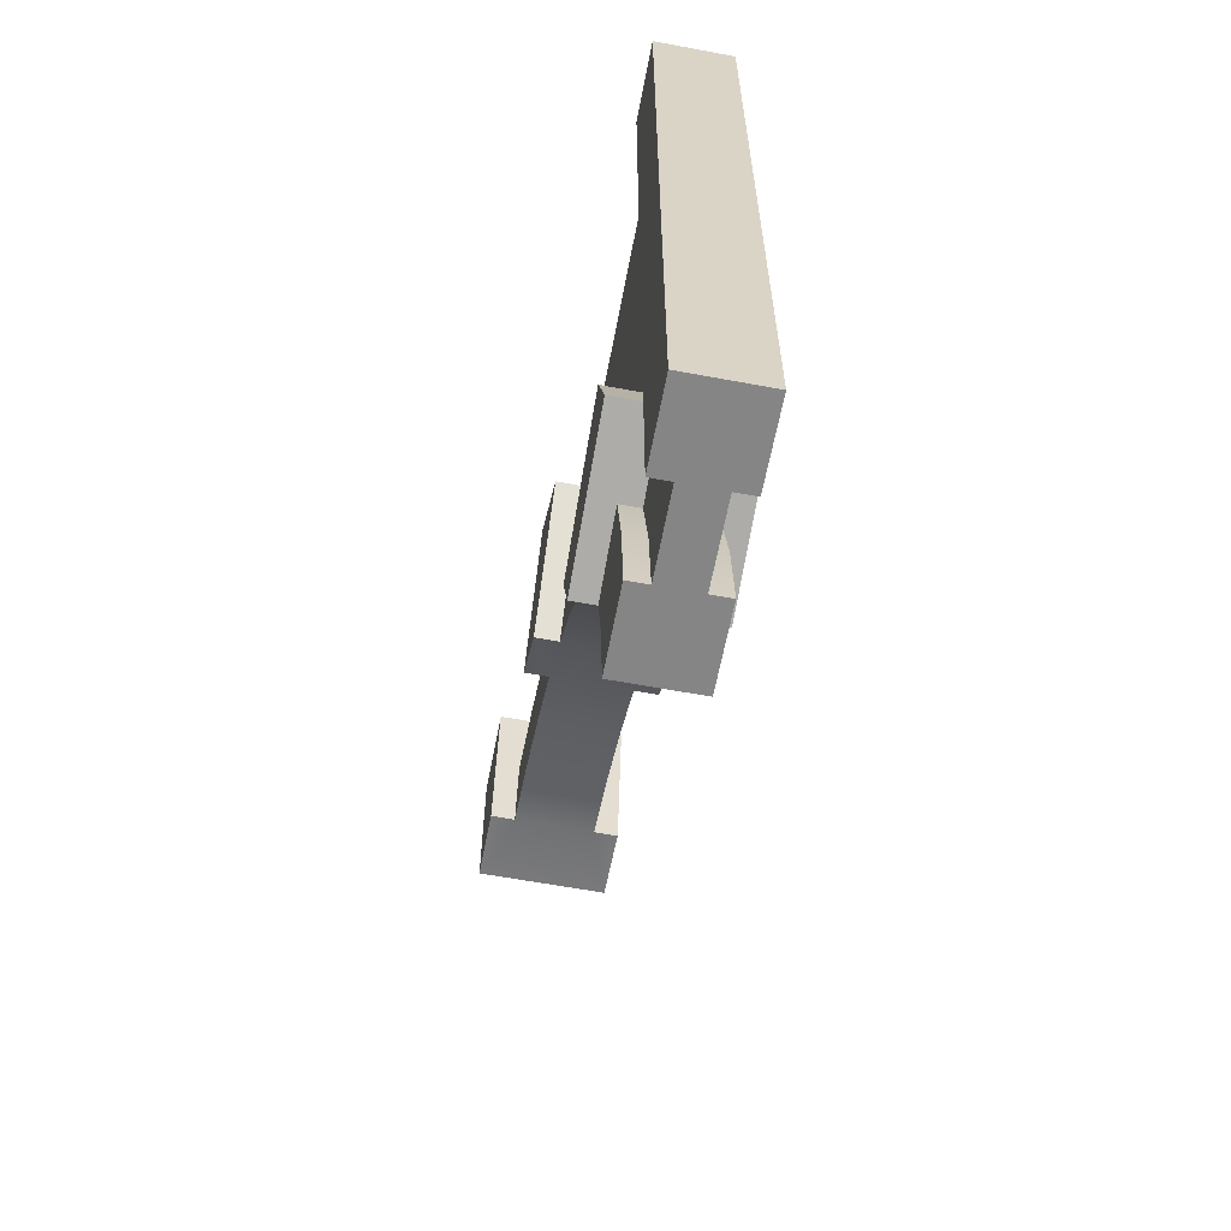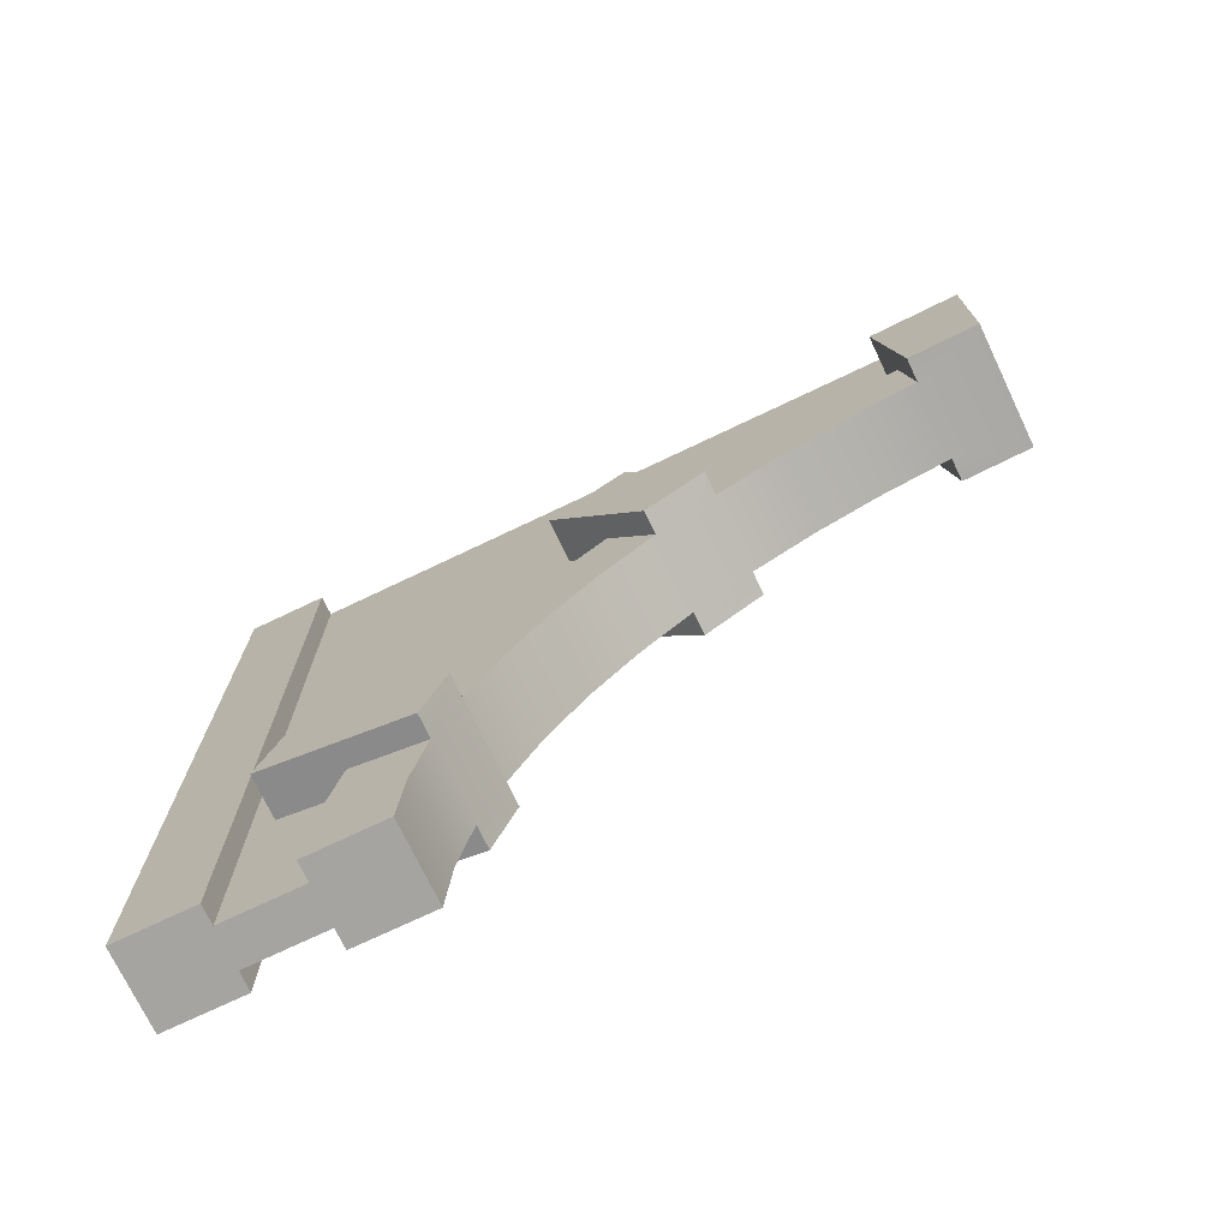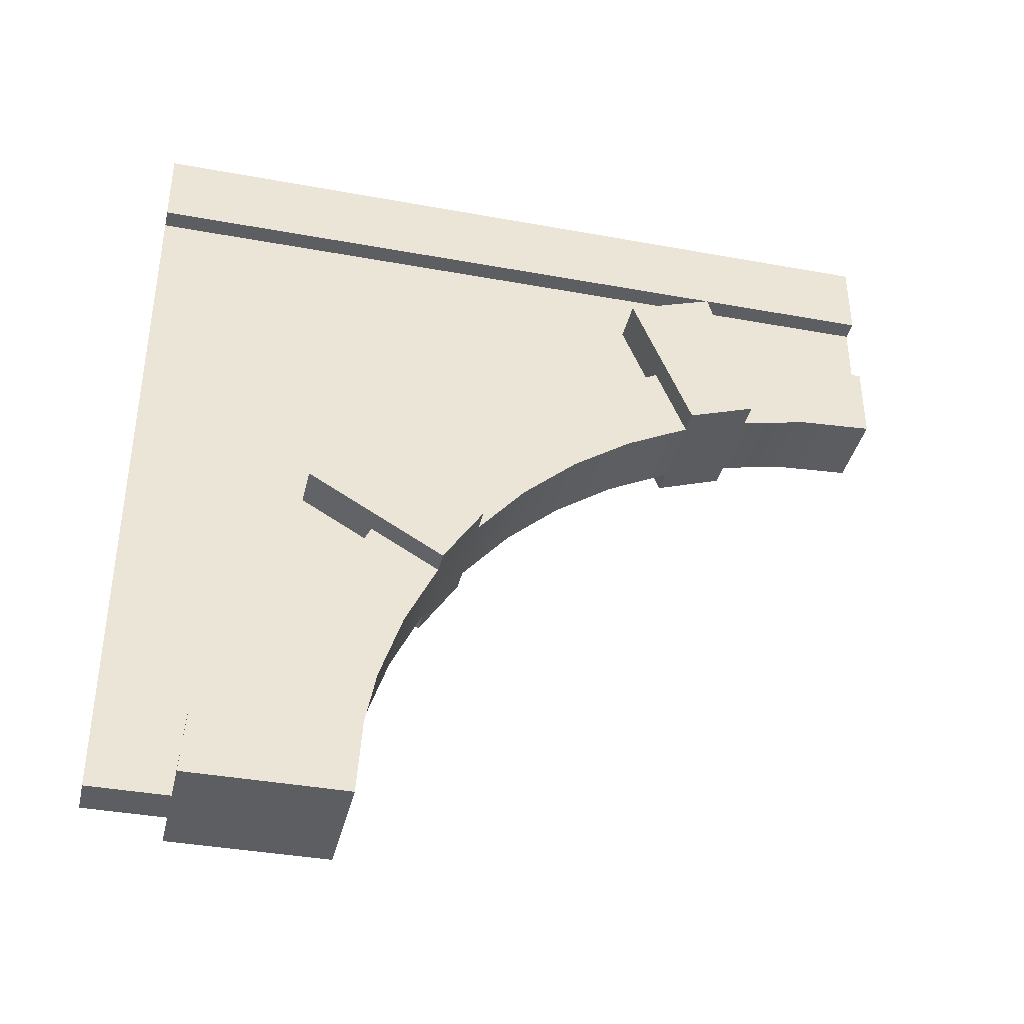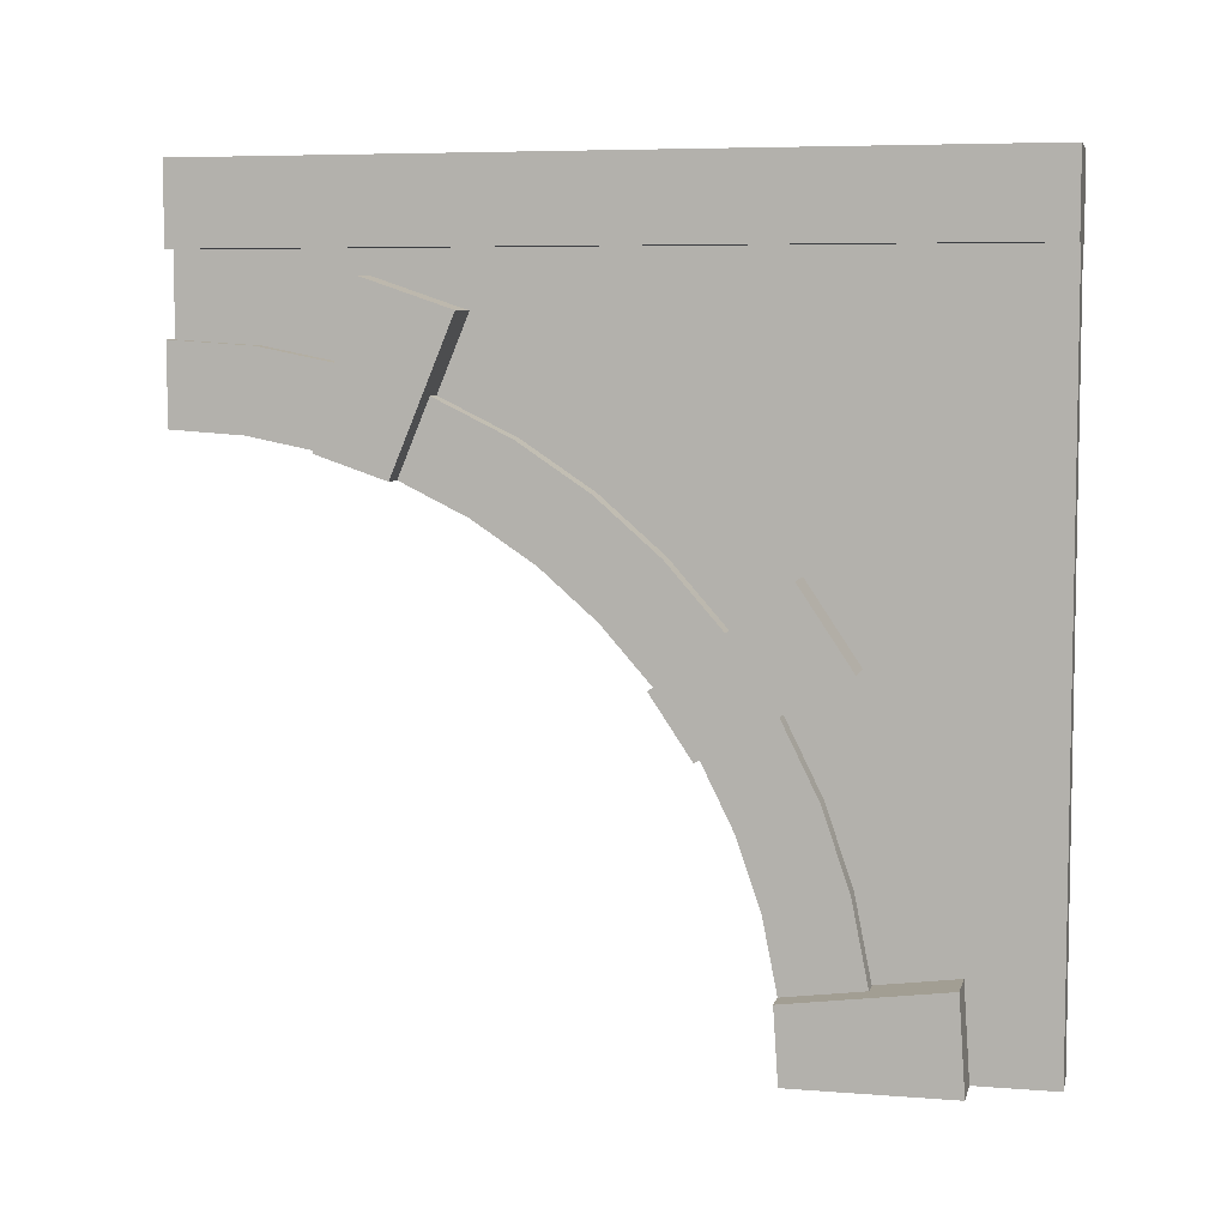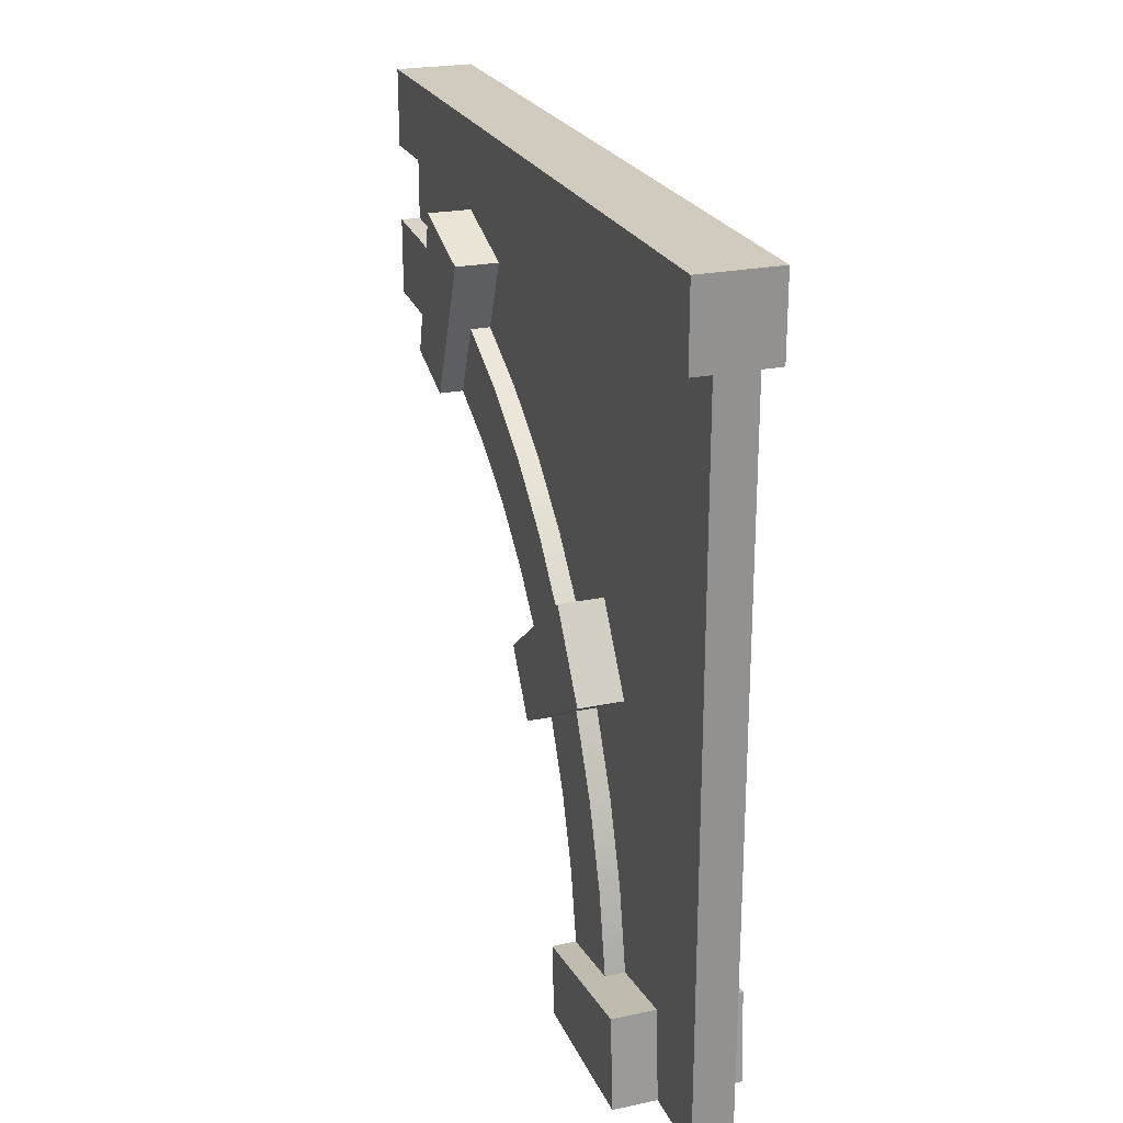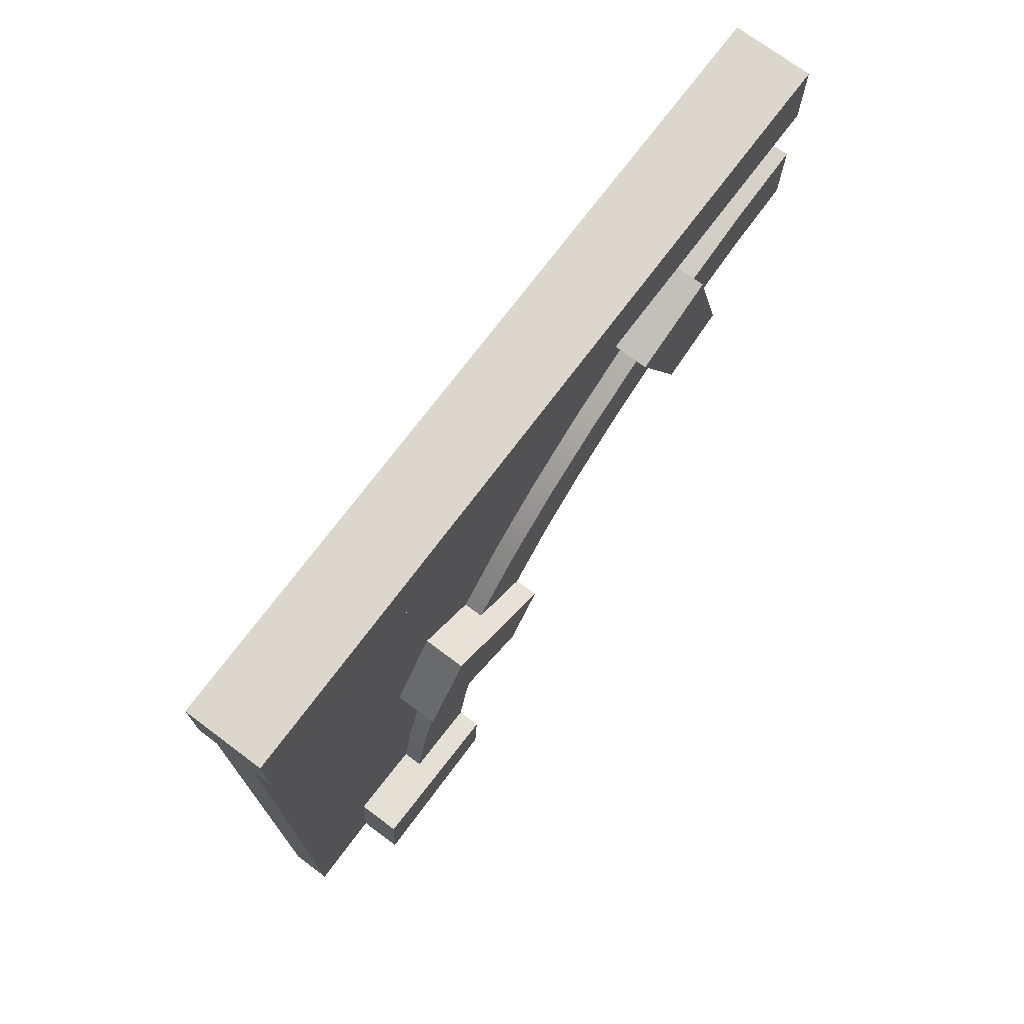
<metadata>
{"format":"obj","ext":"obj","renderer":"f3d","projection":"perspective","resolution":1024,"background":"white","views":[{"elev":-61.7,"azim":-10.7,"up":"+Y"},{"elev":-73.2,"azim":115.5,"up":"+Y"},{"elev":-38.5,"azim":-103.0,"up":"+Z"},{"elev":6.4,"azim":103.0,"up":"+Z"},{"elev":23.5,"azim":160.6,"up":"+Z"},{"elev":72.9,"azim":-143.2,"up":"+Z"}]}
</metadata>
<code>
g wallWoodArchTopDetail
v 0.4 0.2679 0.1467
v 0.4 0.3061 0.2391
v 0.37 0.2679 0.1467
v 0.37 0.3444 0.3315
v 0.425 0.3444 0.3315
v 0.425 0.3061 0.2391
v 0.4 0.1044 0.2932
v 0.4 0.2071 0.2727
v 0.425 0.1044 0.2932
v 0.425 0.2071 0.2727
v 0.425 0.9 -0.5
v 0.425 0.8923 -0.3825
v 0.37 0.9 -0.5
v 0.37 0.8923 -0.3825
v 0.53 0.5553 -0.07387
v 0.53 0.6062 -0.15
v 0.5 0.5553 -0.07387
v 0.5 0.6062 -0.15
v 0.4 0.5553 -0.07387
v 0.4 0.6062 -0.15
v 0.37 0.5553 -0.07387
v 0.37 0.6062 -0.15
v 0.4 0.6347 -0.01299
v 0.4 0.495 -0.005025
v 0.4 0.5657 0.06569
v 0.4 0.4261 0.05535
v 0.4 0.35 0.1062
v 0.4 0.487 0.1347
v 0.4 0.4 0.1928
v 0.4 0.694 -0.4086
v 0.37 0.694 -0.4086
v 0.4 0.7932 -0.3956
v 0.425 0.7932 -0.3956
v 0.5 0.6467 -0.2321
v 0.4 0.6467 -0.2321
v 0.5 0.6761 -0.3188
v 0.5 0.694 -0.4086
v 0.4 0.6761 -0.3188
v 0.4 0.09137 0.194
v 0.5 0.09137 0.194
v 0.4 0.1812 0.1761
v 0.5 0.1812 0.1761
v 0.53 0.694 -0.4086
v 0.53 0.7 -0.5
v 0.37 0.7 -0.5
v 0.425 0.4 0.1928
v 0.425 0.487 0.1347
v 0.425 0.5657 0.06569
v 0.5 0.35 0.1062
v 0.5 0.4261 0.05535
v 0.425 0.6347 -0.01299
v 0.425 0.7794 -0.05
v 0.425 0.714 0.04789
v 0.37 0.7794 -0.05
v 0.37 0.714 0.04789
v 0.37 0.2329 0.3693
v 0.425 0.2329 0.3693
v 0.5 0.2679 0.1467
v 0.4 -2.231e-16 0.3
v 0.425 -1.286e-16 0.3
v 0.4 0.7727 -0.2929
v 0.4 0.7391 -0.1939
v 0.4 0.6928 -0.1
v 0.425 0.7391 -0.1939
v 0.425 0.6928 -0.1
v 0.425 0.7727 -0.2929
v 0.4 -5.178e-16 0.2
v 0.5 -5.178e-16 0.2
v 0.37 0.1812 0.1761
v 0.53 0.2679 0.1467
v 0.53 0.1812 0.1761
v 0.5 0.495 -0.005025
v 0.53 0.714 0.04789
v 0.5 0.6347 -0.01299
v 0.475 0.6347 -0.01299
v 0.475 0.714 0.04789
v 0.5 0.7932 -0.3956
v 0.53 0.8923 -0.3825
v 0.475 0.7932 -0.3956
v 0.475 0.8923 -0.3825
v 0.5 0.7727 -0.2929
v 0.5 0.7391 -0.1939
v 0.475 0.7727 -0.2929
v 0.475 0.7391 -0.1939
v 0.5 0.487 0.1347
v 0.475 0.487 0.1347
v 0.5 0.5657 0.06569
v 0.475 0.5657 0.06569
v 0.5 0.6928 -0.1
v 0.53 0.7794 -0.05
v 0.475 0.7794 -0.05
v 0.5 0.1044 0.2932
v 0.475 0.1044 0.2932
v 0.5 0.2071 0.2727
v 0.475 0.2071 0.2727
v 0.5 0.4 0.1928
v 0.475 0.4 0.1928
v 0.53 0.9 -0.5
v 0.475 0.9 -0.5
v 0.5 0.3061 0.2391
v 0.475 0.2329 0.3693
v 0.53 0.2329 0.3693
v 0.475 0.3061 0.2391
v 0.475 0.3444 0.3315
v 0.53 0.3444 0.3315
v 0.5 -2.231e-16 0.3
v 0.475 -1.286e-16 0.3
v 0.475 0.6928 -0.1
v 0.4 0 0.4
v 0.425 0 0.4
v 0.4 1 0.4
v 0.425 1 0.4
v 0.5 0 0.5
v 0.4 0 0.5
v 0.5 1 0.5
v 0.4 1 0.5
v 0.5 1 0.4
v 0.475 1 0.4
v 0.475 0 0.4
v 0.5 0 0.4
v 0.475 1 -0.5
v 0.425 1 -0.5
f 3 2 1
f 4 2 3
f 5 2 4
f 2 5 6
f 9 8 7
f 8 9 10
f 13 12 11
f 12 13 14
f 17 16 15
f 16 17 18
f 18 17 19
f 18 19 20
f 20 19 21
f 20 21 22
f 24 23 19
f 23 24 25
f 25 24 26
f 25 26 27
f 25 27 28
f 28 27 1
f 28 1 29
f 29 1 2
f 32 31 30
f 31 32 14
f 14 32 33
f 14 33 12
f 20 34 18
f 34 20 35
f 38 37 36
f 37 38 30
f 41 40 39
f 40 41 42
f 37 44 43
f 44 37 45
f 45 37 30
f 45 30 31
f 6 29 2
f 29 6 46
f 46 28 29
f 28 46 47
f 47 25 28
f 25 47 48
f 26 49 27
f 49 26 50
f 35 36 34
f 36 35 38
f 23 48 51
f 48 23 25
f 54 53 52
f 53 54 55
f 57 4 56
f 4 57 5
f 27 58 1
f 58 27 49
f 60 7 59
f 7 60 9
f 38 32 30
f 32 38 61
f 61 38 35
f 61 35 62
f 62 35 20
f 62 20 63
f 62 65 64
f 65 62 63
f 61 64 66
f 64 61 62
f 39 8 41
f 8 39 67
f 8 67 59
f 8 59 7
f 32 66 33
f 66 32 61
f 45 14 13
f 14 45 31
f 39 68 67
f 68 39 40
f 3 41 69
f 41 3 42
f 70 42 3
f 42 70 71
f 70 3 1
f 70 1 58
f 54 20 22
f 20 54 63
f 63 54 65
f 65 54 52
f 24 17 72
f 17 24 19
f 24 50 26
f 50 24 72
f 21 54 22
f 54 21 55
f 73 17 15
f 17 73 74
f 74 73 75
f 75 73 76
f 43 77 37
f 77 43 78
f 77 78 79
f 79 78 80
f 19 55 21
f 55 19 23
f 55 23 51
f 55 51 53
f 83 82 81
f 82 83 84
f 87 86 85
f 86 87 88
f 75 87 74
f 87 75 88
f 77 36 37
f 36 77 81
f 36 81 34
f 34 81 82
f 34 82 18
f 18 82 89
f 91 73 90
f 73 91 76
f 94 93 92
f 93 94 95
f 85 97 96
f 97 85 86
f 99 78 98
f 78 99 80
f 74 72 17
f 72 74 87
f 72 87 50
f 50 87 49
f 49 87 85
f 49 85 58
f 58 85 96
f 58 96 100
f 42 71 94
f 71 101 94
f 94 101 95
f 101 71 102
f 96 103 100
f 103 96 97
f 58 100 70
f 104 70 100
f 104 100 103
f 70 104 105
f 69 4 3
f 4 69 56
f 105 101 102
f 101 105 104
f 92 107 106
f 107 92 93
f 105 71 70
f 71 105 102
f 94 40 42
f 40 94 68
f 68 94 106
f 106 94 92
f 78 44 98
f 44 78 43
f 18 90 16
f 90 18 89
f 90 89 108
f 90 108 91
f 56 10 57
f 10 56 8
f 8 56 69
f 69 41 8
f 79 81 77
f 81 79 83
f 84 89 82
f 89 84 108
f 90 15 16
f 15 90 73
f 111 110 109
f 110 111 112
f 115 114 113
f 114 115 116
f 118 115 117
f 115 118 116
f 116 118 112
f 116 112 111
f 118 120 119
f 120 118 117
f 114 120 113
f 120 114 119
f 119 114 110
f 110 114 109
f 115 120 117
f 120 115 113
f 114 111 109
f 111 114 116
f 122 118 121
f 118 122 112
f 99 122 121
f 122 99 11
f 98 11 99
f 98 13 11
f 44 13 98
f 13 44 45
f 107 68 106
f 68 107 67
f 67 107 119
f 67 119 60
f 60 119 110
f 67 60 59
f 66 12 33
f 112 12 66
f 112 66 64
f 122 12 112
f 12 122 11
f 112 64 52
f 112 52 53
f 52 64 65
f 112 53 48
f 48 53 51
f 112 48 47
f 112 47 46
f 112 46 6
f 112 6 5
f 112 5 57
f 112 57 110
f 57 60 110
f 57 9 60
f 9 57 10
f 118 99 121
f 99 118 80
f 80 118 83
f 83 79 80
f 83 118 84
f 84 118 91
f 91 118 76
f 84 91 108
f 76 118 88
f 88 75 76
f 88 118 86
f 86 118 97
f 97 118 103
f 103 118 104
f 104 118 101
f 119 101 118
f 107 101 119
f 93 101 107
f 101 93 95

</code>
